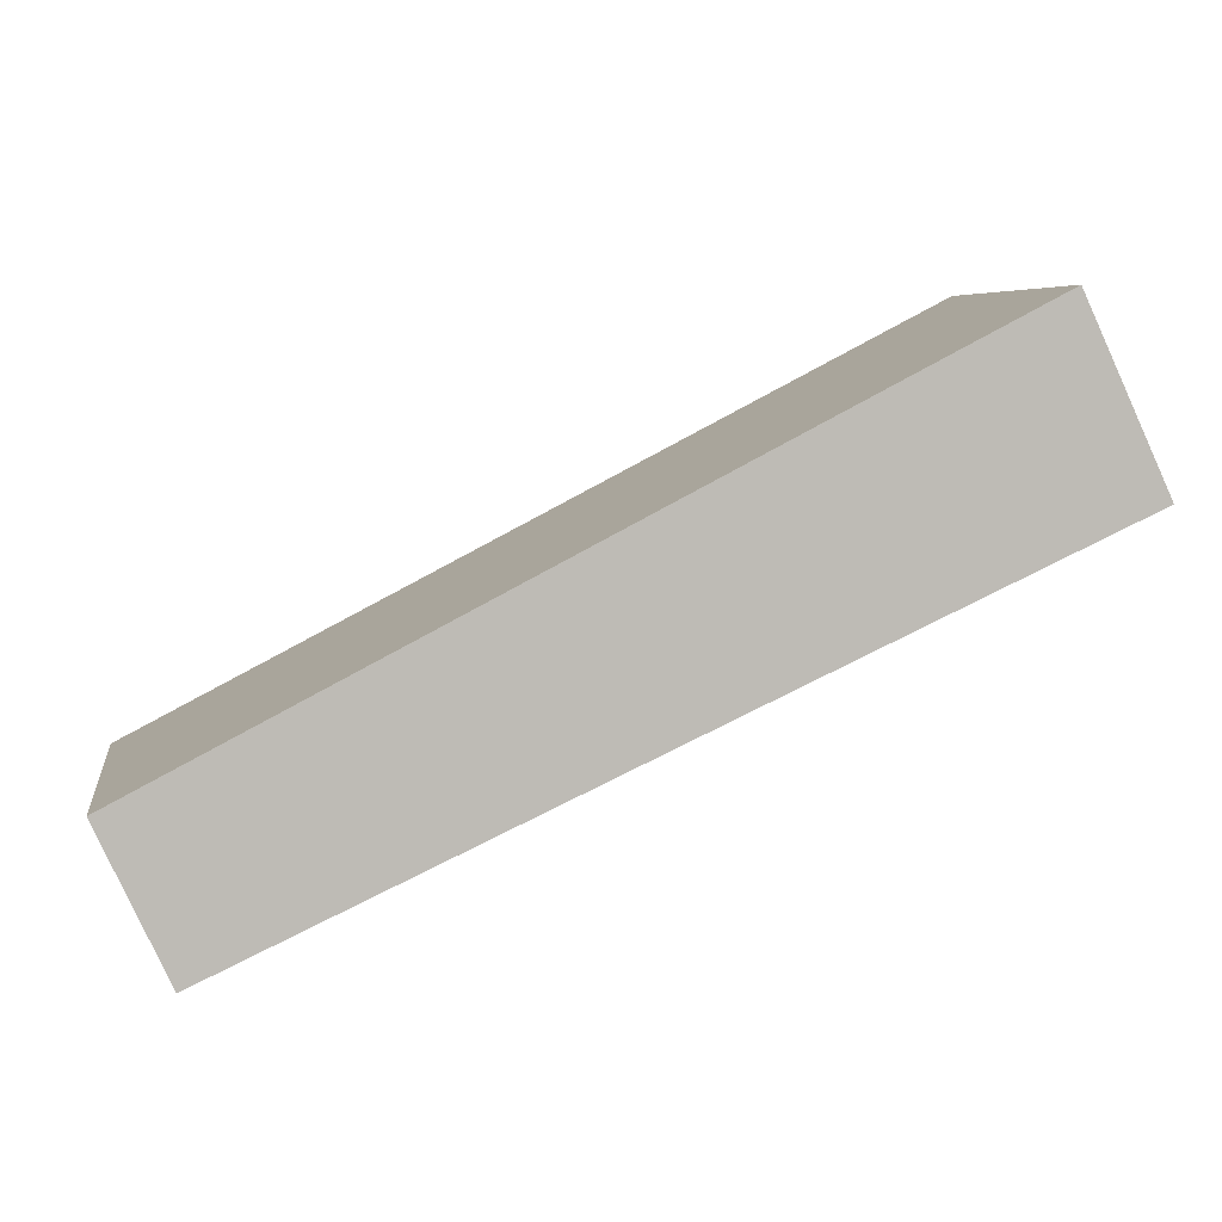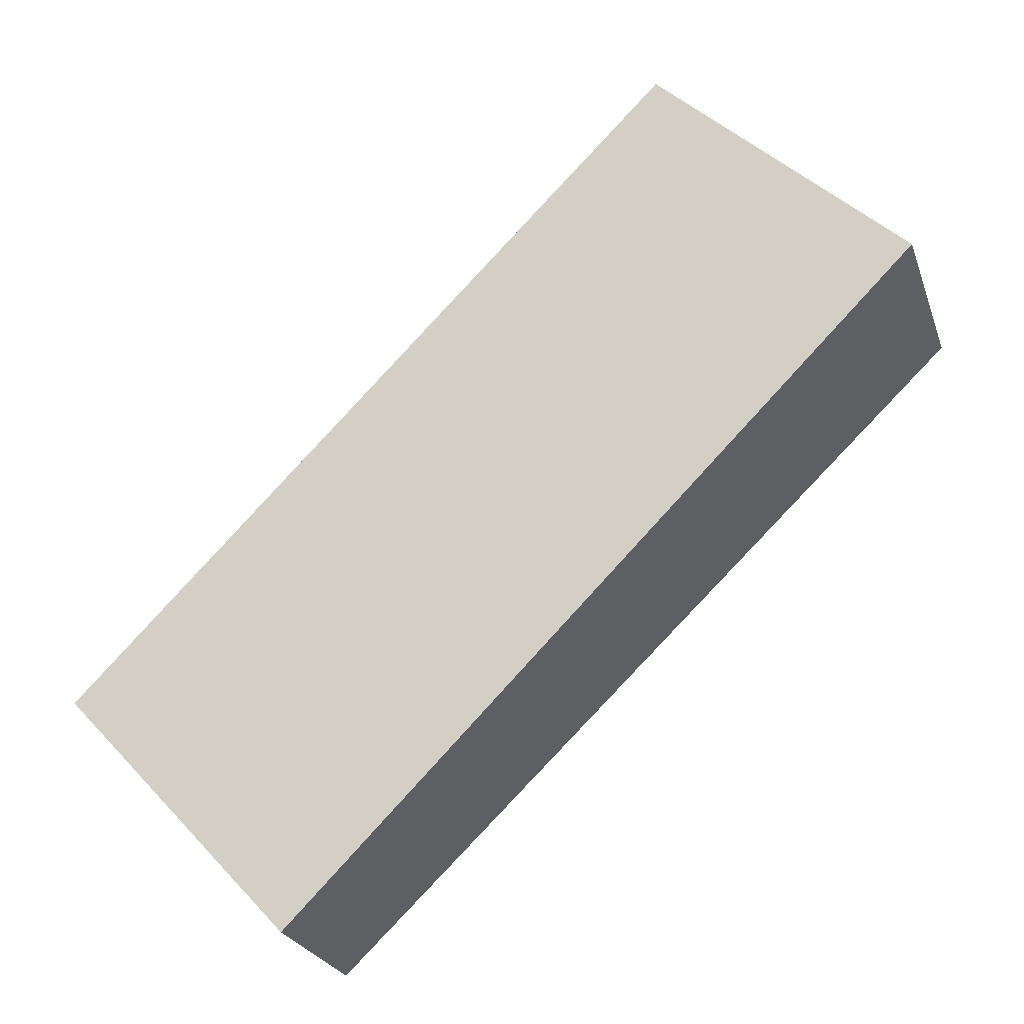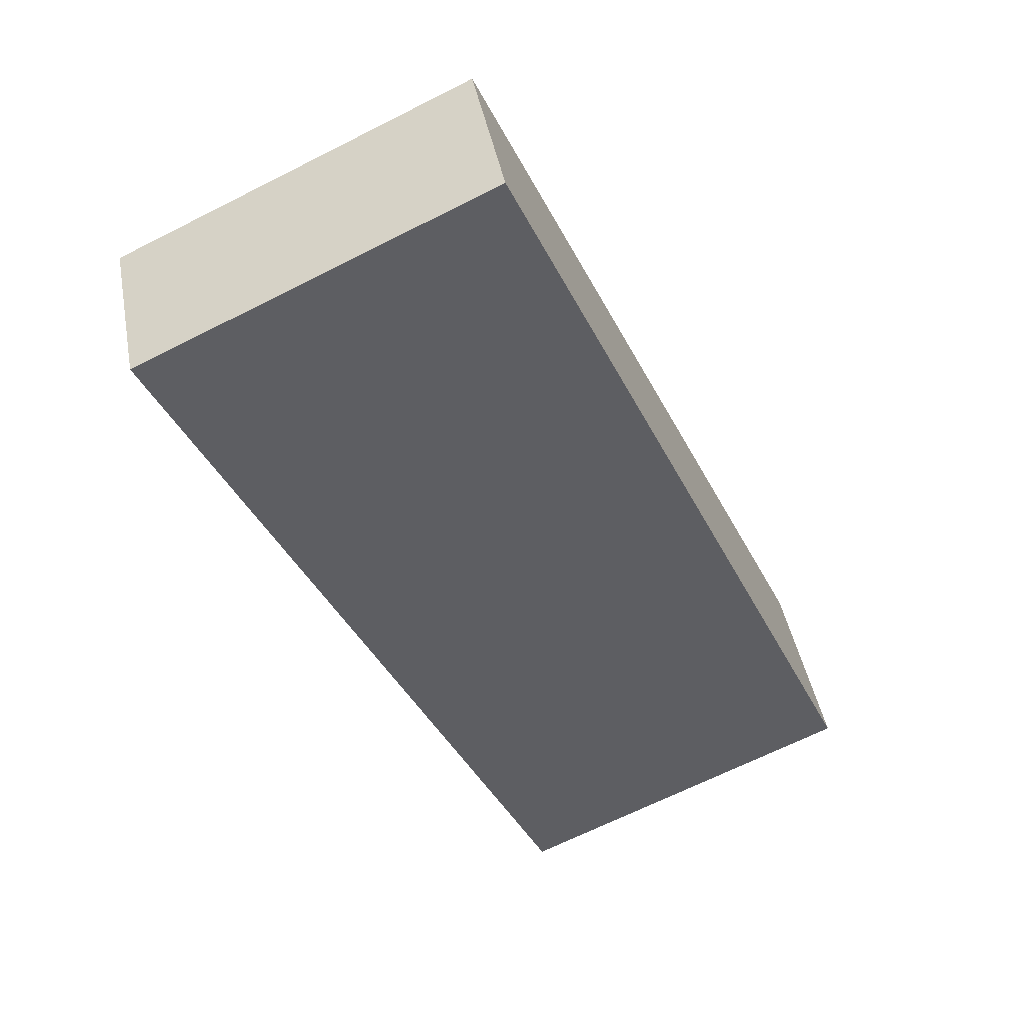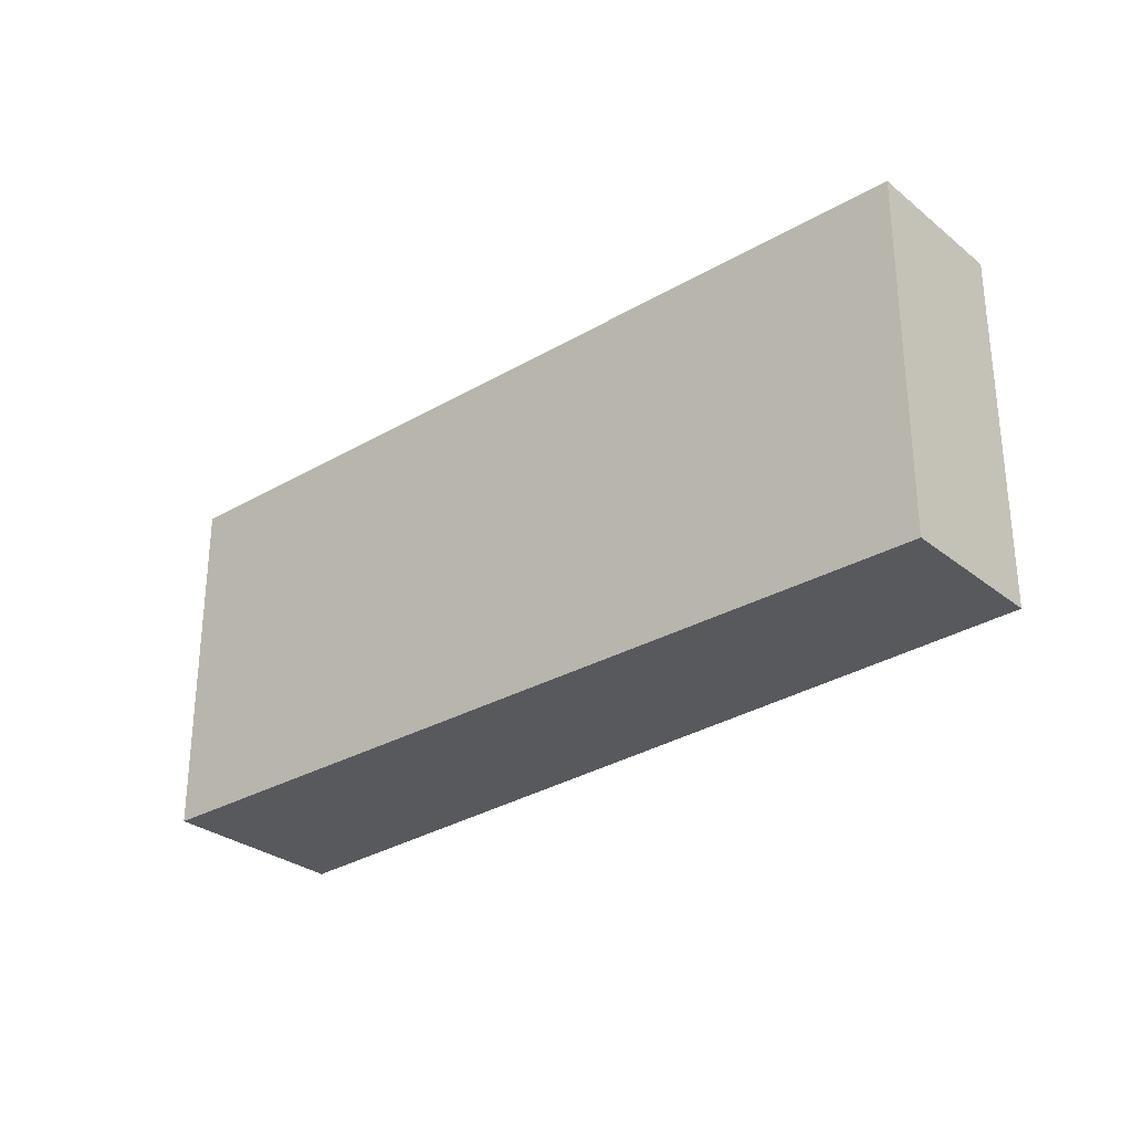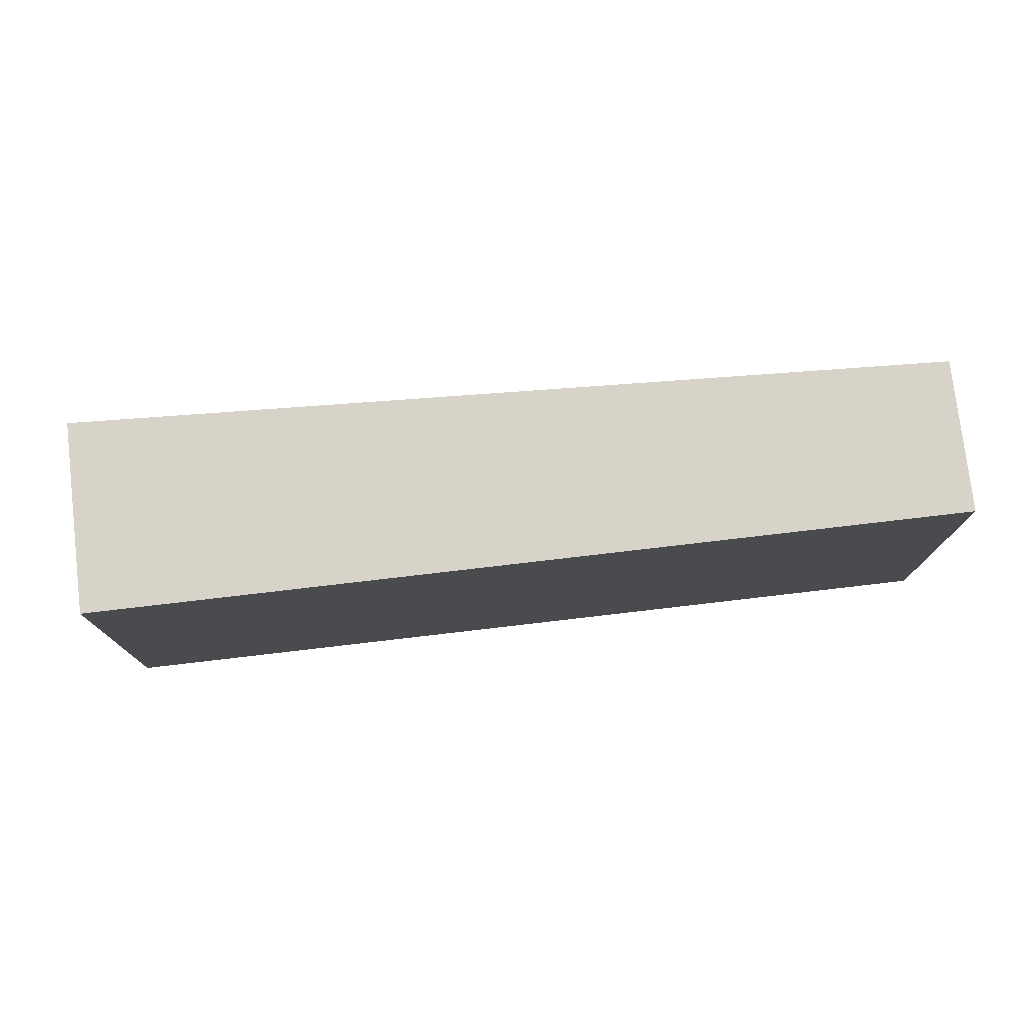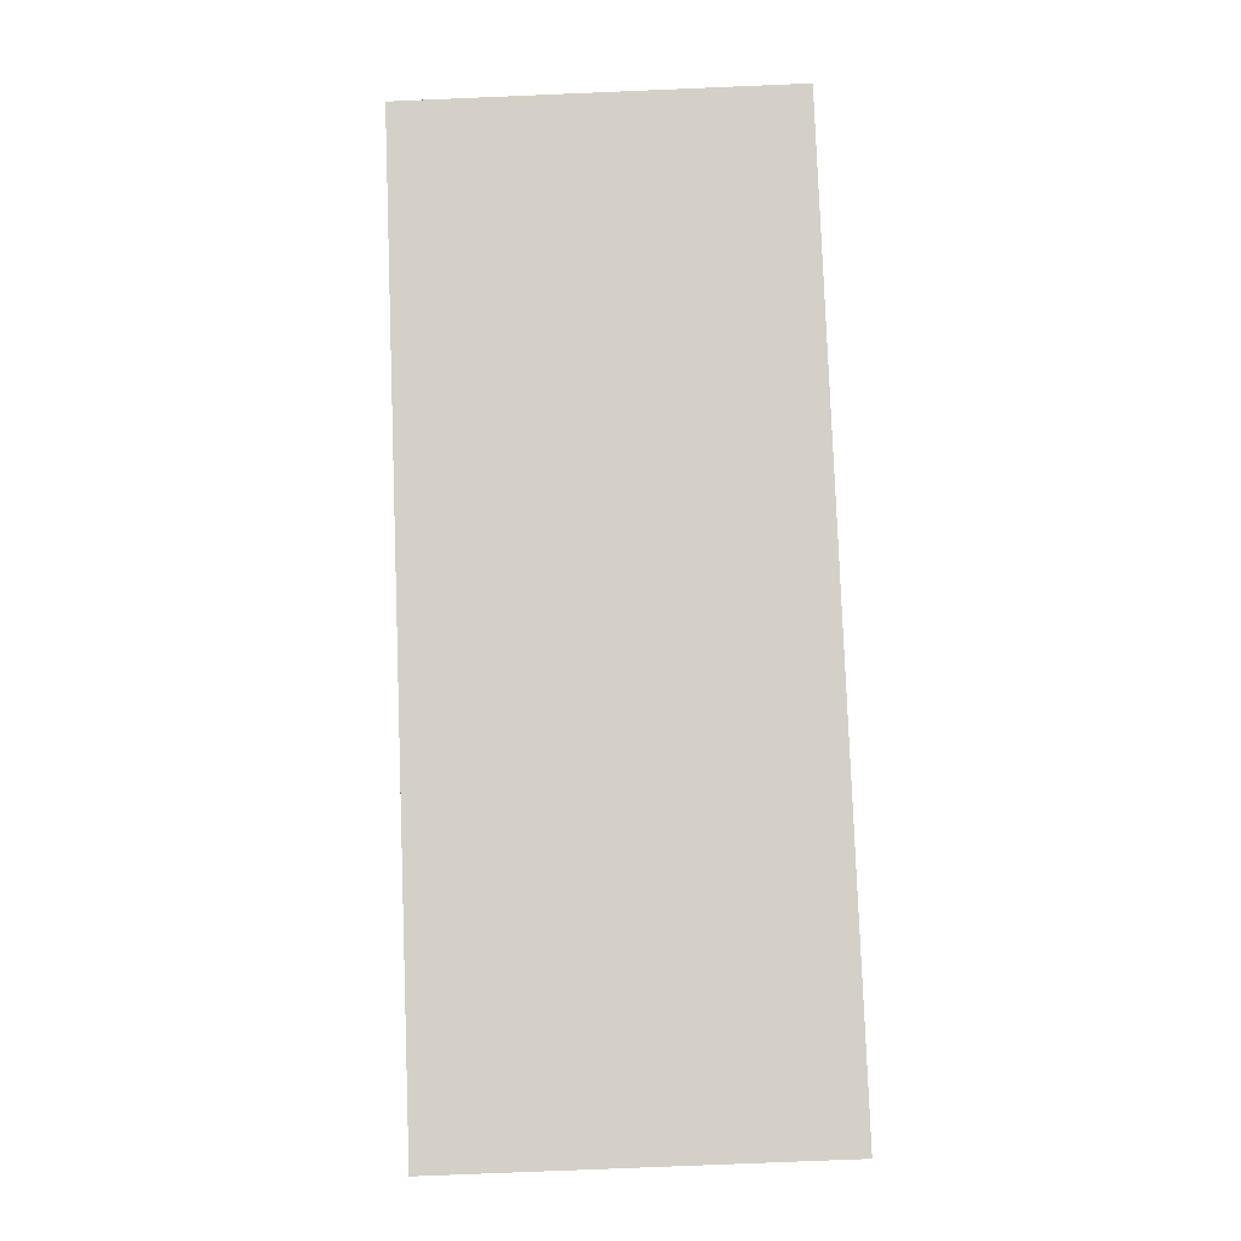
<metadata>
{"format":"obj","ext":"obj","renderer":"f3d","projection":"perspective","resolution":1024,"background":"white","views":[{"elev":5.9,"azim":-8.6,"up":"+Z"},{"elev":45.1,"azim":-40.3,"up":"+Z"},{"elev":-67.2,"azim":-63.2,"up":"+Z"},{"elev":-29.5,"azim":-164.3,"up":"+Y"},{"elev":77.0,"azim":148.4,"up":"+Y"},{"elev":-75.6,"azim":92.4,"up":"+Z"}]}
</metadata>
<code>
v  0 1.715 1.05e-16
v  4.134 1.715 1.104
v  0.312 1.715 -0.673
v  3.744 1.715 1.942
v  4.134 -6.76e-17 1.104
v  0.312 4.121e-17 -0.673
v  0 0 0
v  3.744 -1.189e-16 1.942
g defaultobject
f 1 2 3
f 2 1 4
f 5 3 2
f 3 5 6
f 6 1 3
f 1 6 7
f 7 4 1
f 4 7 8
f 8 2 4
f 2 8 5
f 8 6 5
f 6 8 7

</code>
